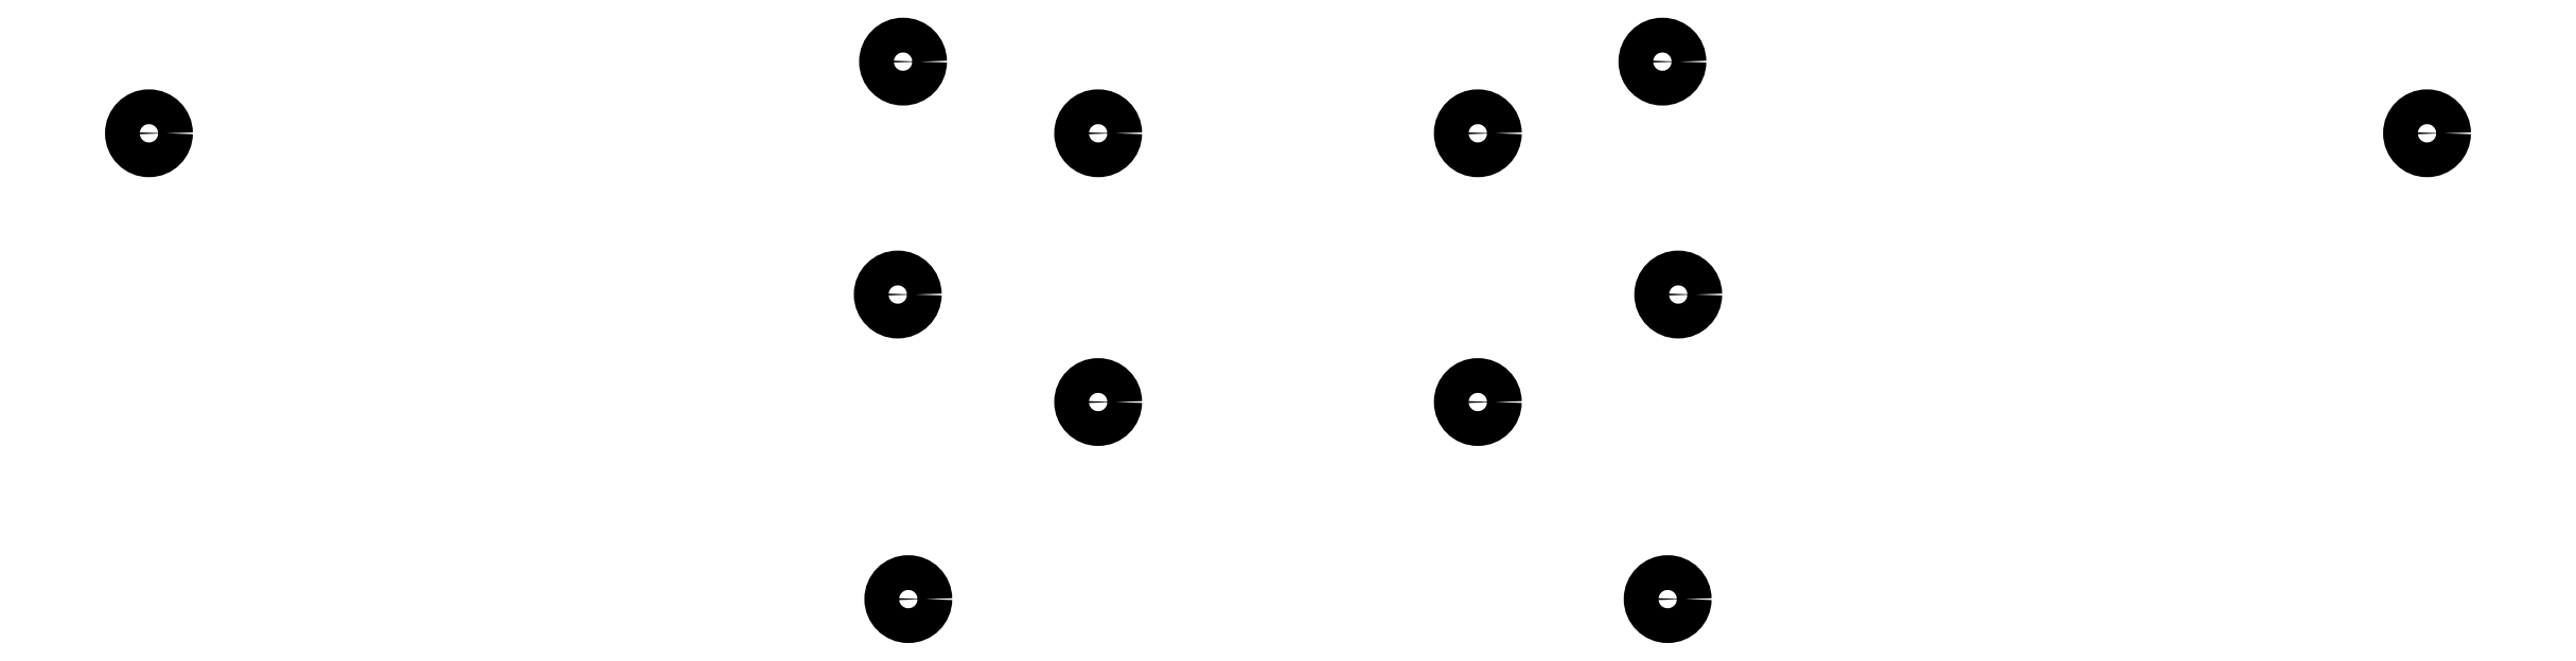
<metadata>
{"format":"dxf","ext":"dxf","renderer":"ezdxf+matplotlib","layout":"modelspace","background":"white","min_lineweight":24,"dpi":150}
</metadata>
<code>
0
SECTION
2
ENTITIES
0
CIRCLE
8
0
10
109
20
-91.5
40
1.65
0
CIRCLE
8
0
10
199
20
-91.5
40
1.65
0
CIRCLE
8
0
10
180.5
20
-84.7
40
1.65
0
CIRCLE
8
0
10
180
20
-106.8
40
1.65
0
CIRCLE
8
0
10
199
20
-117
40
1.65
0
CIRCLE
8
0
10
325
20
-91.5
40
1.65
0
CIRCLE
8
0
10
235
20
-91.5
40
1.65
0
CIRCLE
8
0
10
252.5
20
-84.7
40
1.65
0
CIRCLE
8
0
10
254
20
-106.8
40
1.65
0
CIRCLE
8
0
10
235
20
-117
40
1.65
0
CIRCLE
8
0
10
181
20
-135.7
40
1.65
0
CIRCLE
8
0
10
253
20
-135.7
40
1.65
0
ENDSEC
0
EOF

</code>
